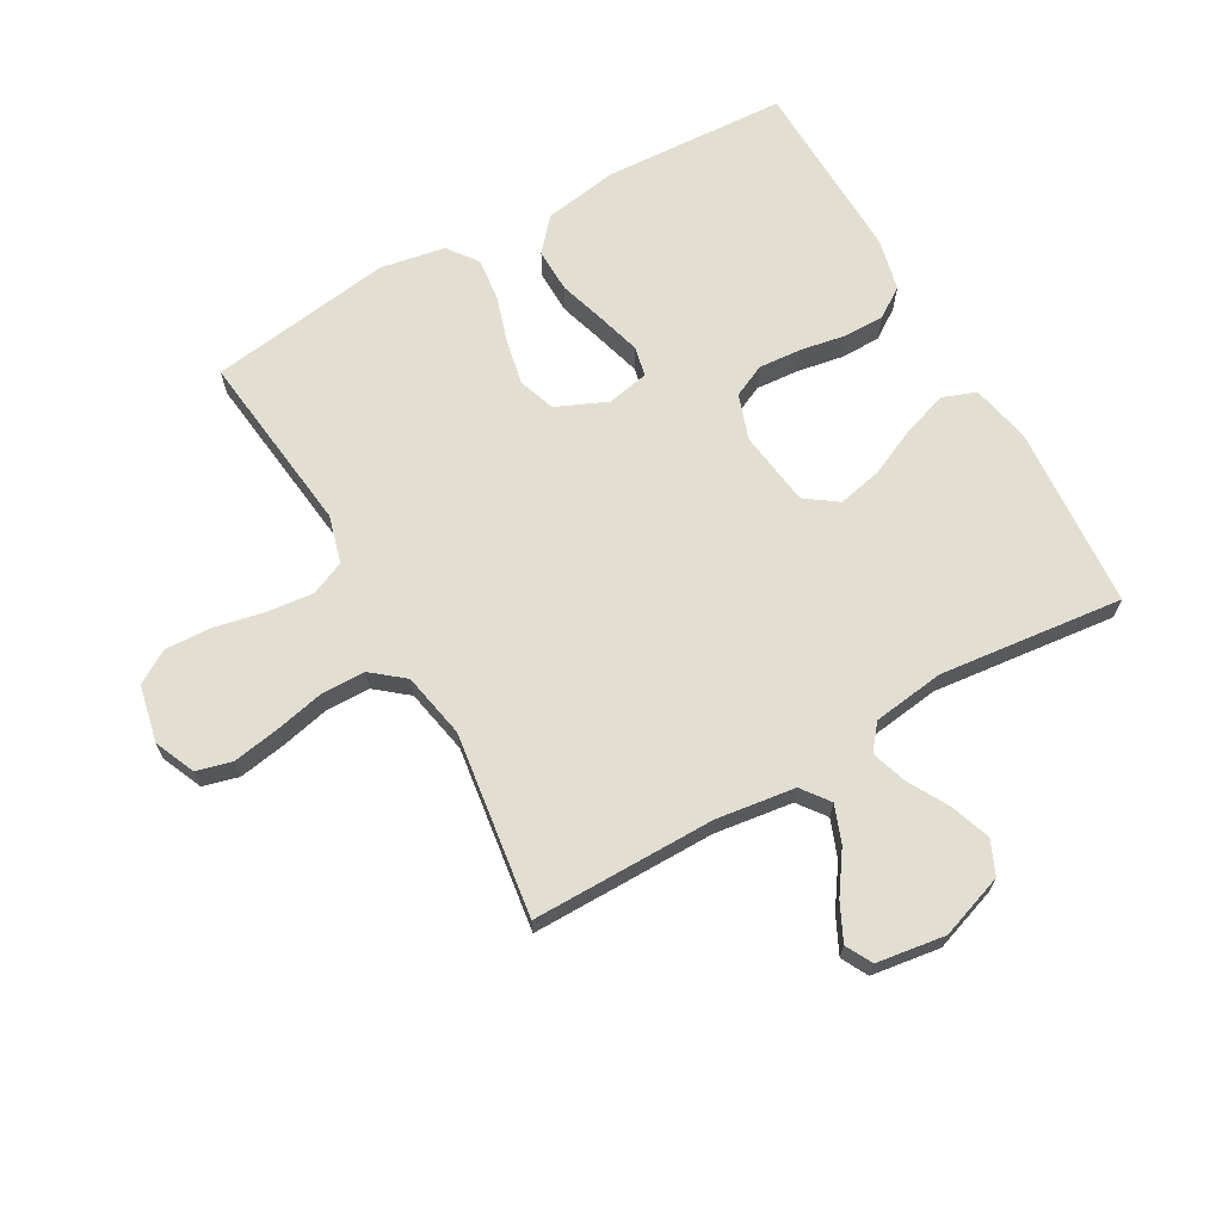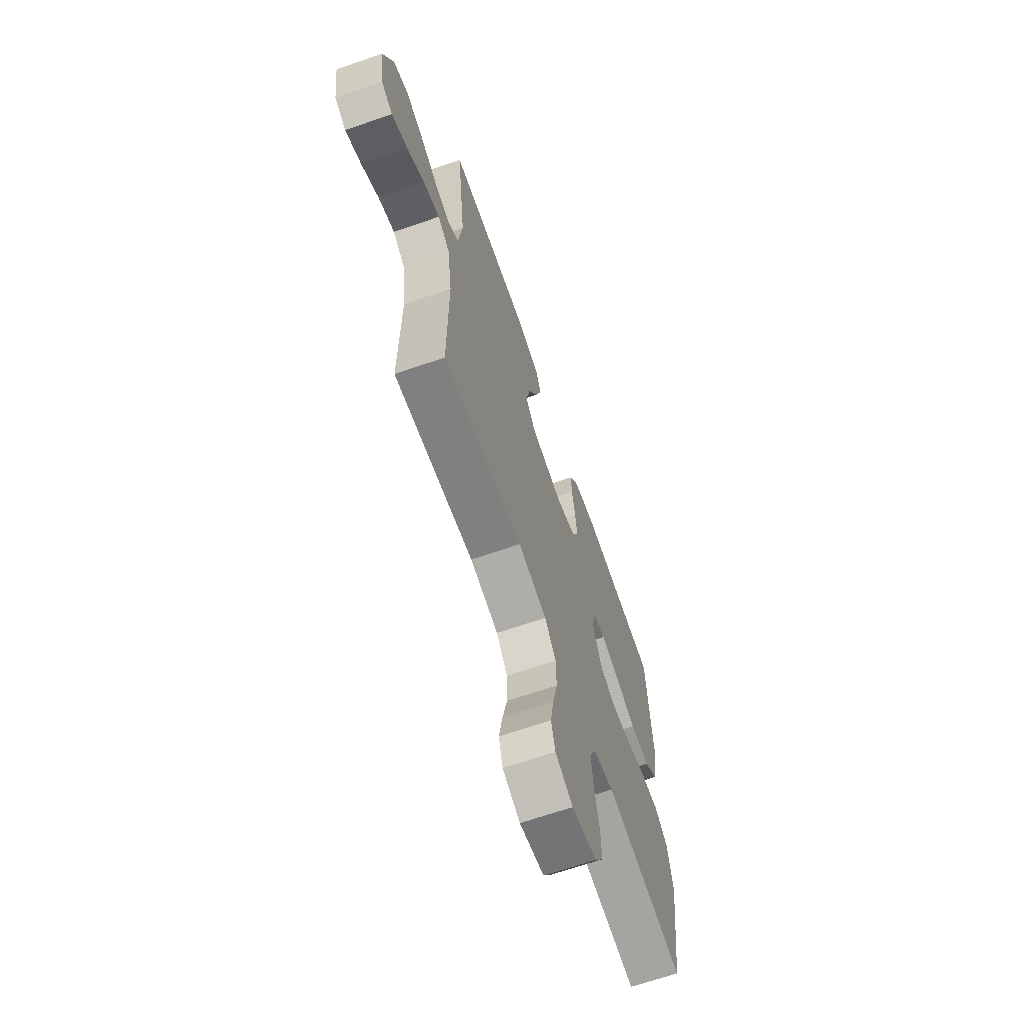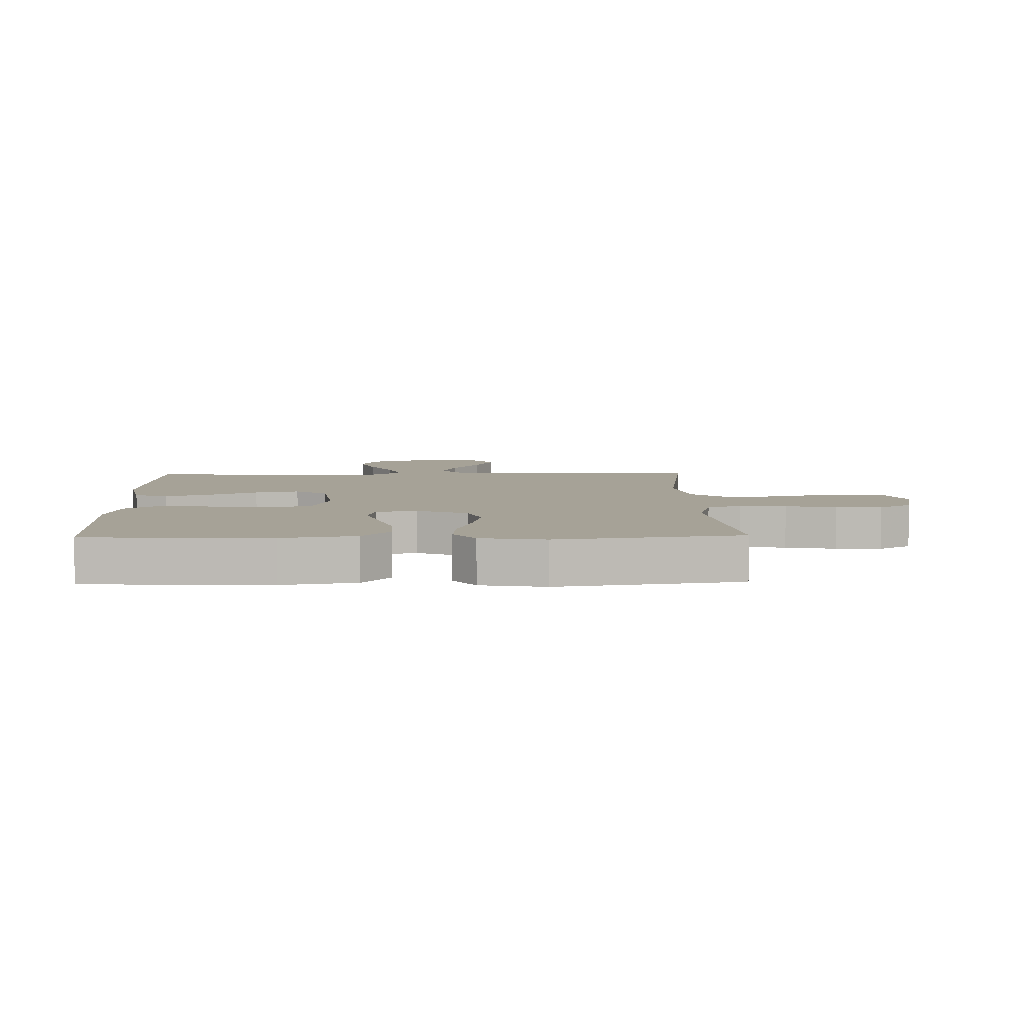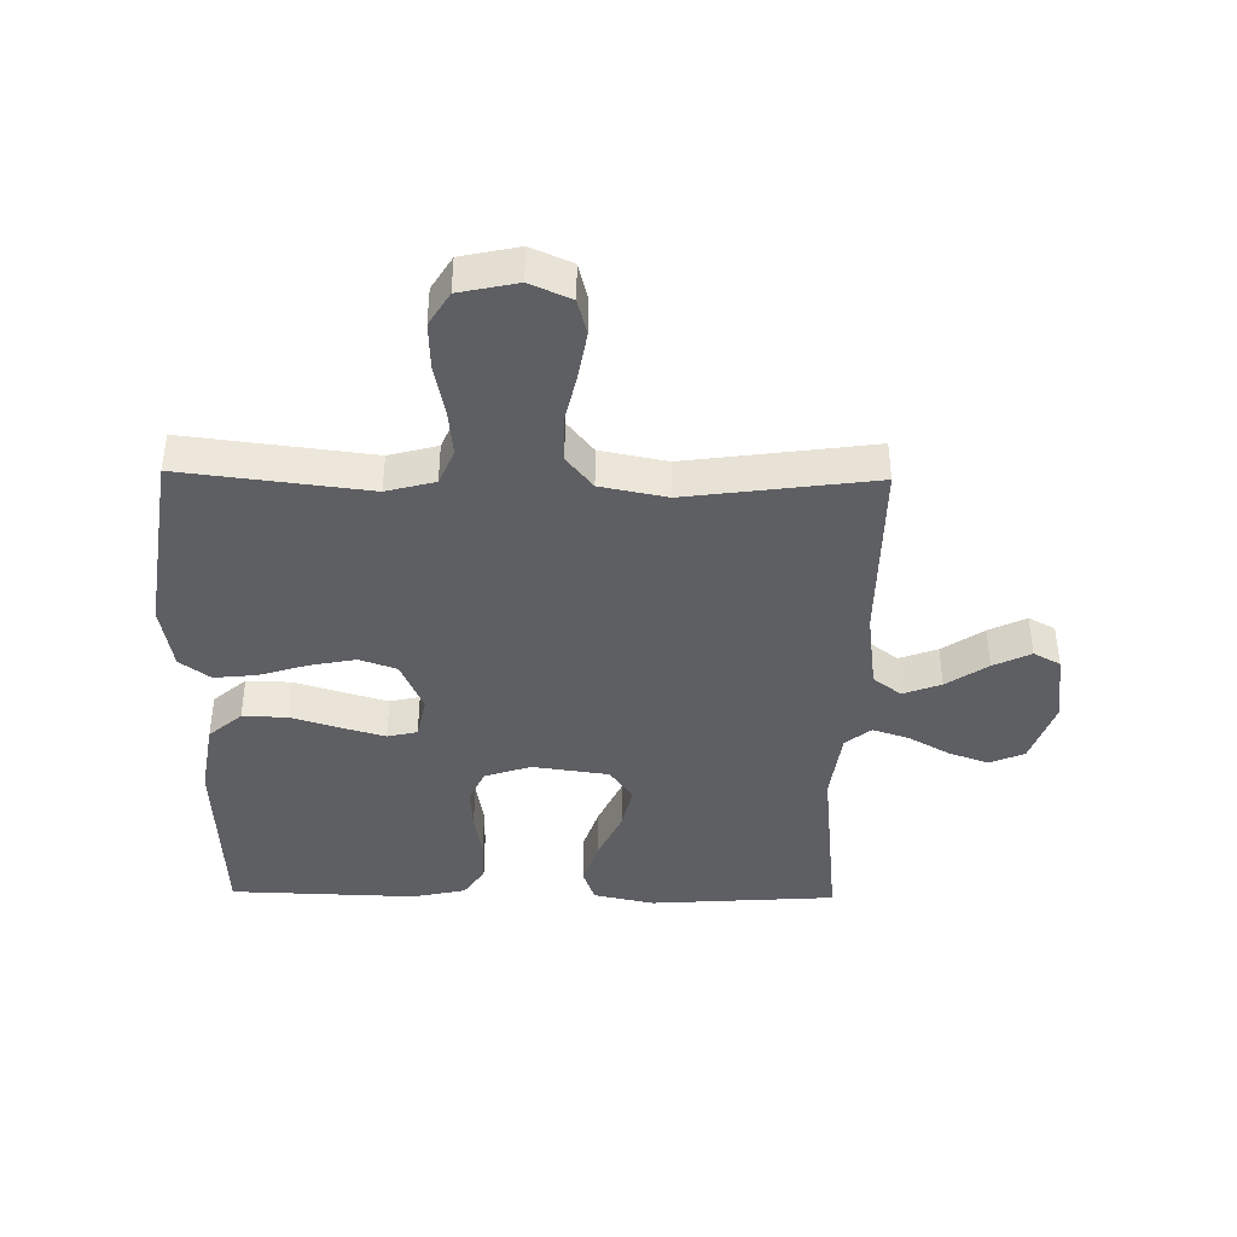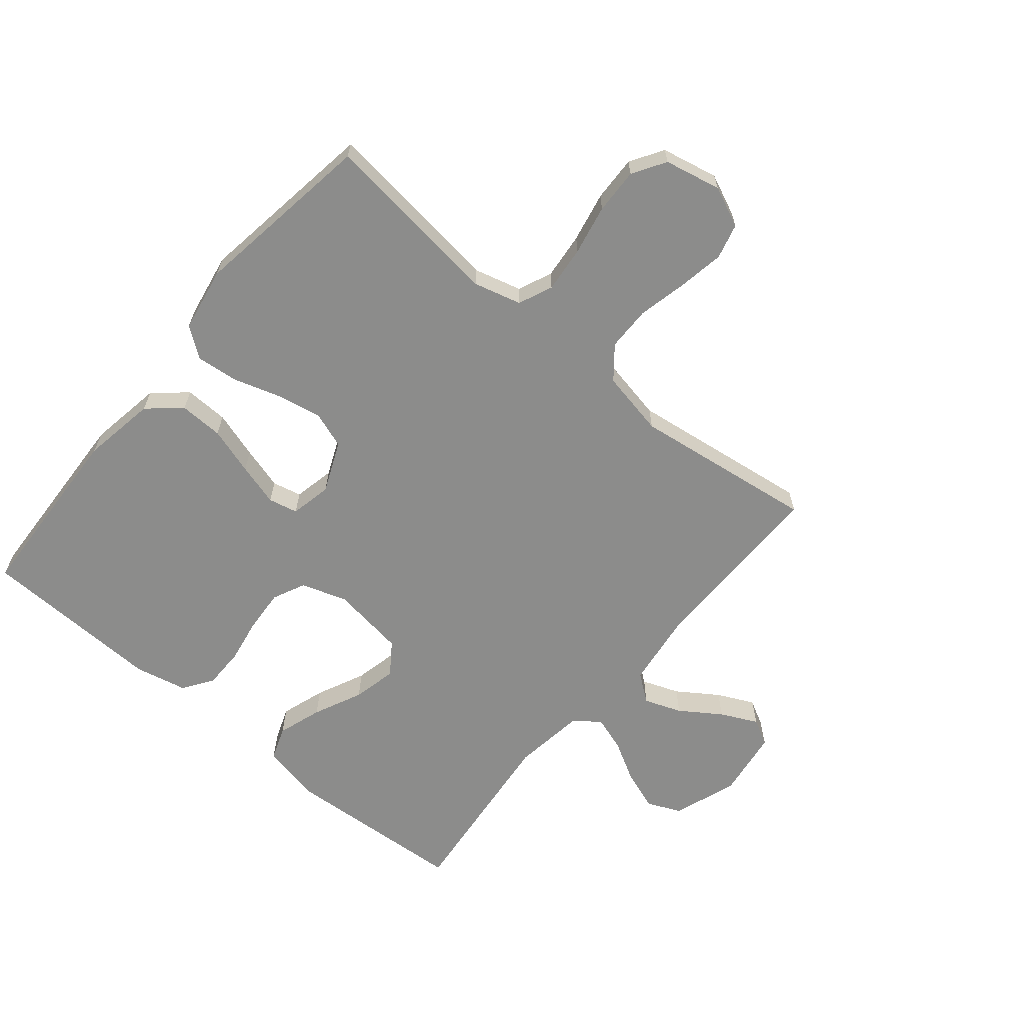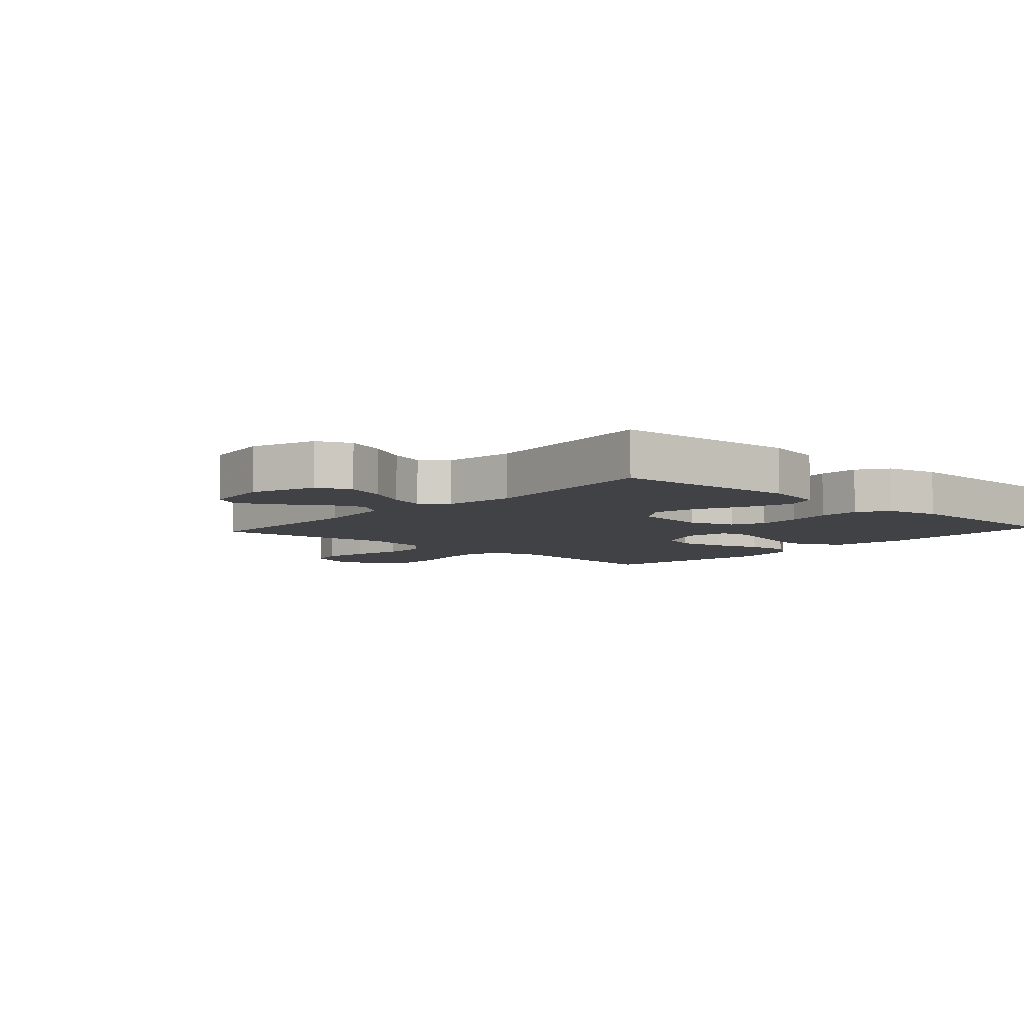
<metadata>
{"format":"obj","ext":"obj","renderer":"f3d","projection":"perspective","resolution":1024,"background":"white","views":[{"elev":67.5,"azim":-119.4,"up":"+Y"},{"elev":-67.2,"azim":-70.9,"up":"+Z"},{"elev":6.4,"azim":88.5,"up":"+Y"},{"elev":-41.1,"azim":179.0,"up":"+Y"},{"elev":-64.1,"azim":140.1,"up":"+Y"},{"elev":-6.5,"azim":-42.0,"up":"+Y"}]}
</metadata>
<code>
v -0.5 0.07 0.5
v -0.2 0.07 0.521
v -0.103 0.07 0.5
v -0.083 0.07 0.446
v -0.107 0.07 0.373
v -0.144 0.07 0.293
v -0.16 0.07 0.221
v -0.123 0.07 0.169
v 0 0.07 0.152
v 0.074 0.07 0.177
v 0.099 0.07 0.23
v 0.094 0.07 0.3
v 0.081 0.07 0.374
v 0.081 0.07 0.441
v 0.114 0.07 0.49
v 0.2 0.07 0.509
v 0.5 0.07 0.5
v 0.515 0.07 0.2
v 0.495 0.07 0.079
v 0.442 0.07 0.033
v 0.37 0.07 0.035
v 0.292 0.07 0.059
v 0.222 0.07 0.079
v 0.174 0.07 0.068
v 0.16 0.07 0
v 0.196 0.07 -0.083
v 0.256 0.07 -0.104
v 0.331 0.07 -0.089
v 0.408 0.07 -0.065
v 0.476 0.07 -0.058
v 0.525 0.07 -0.094
v 0.544 0.07 -0.2
v 0.5 0.07 -0.5
v 0.2 0.07 -0.464
v 0.122 0.07 -0.485
v 0.098 0.07 -0.541
v 0.106 0.07 -0.617
v 0.123 0.07 -0.699
v 0.126 0.07 -0.774
v 0.093 0.07 -0.828
v 0 0.07 -0.848
v -0.066 0.07 -0.819
v -0.081 0.07 -0.761
v -0.068 0.07 -0.685
v -0.05 0.07 -0.605
v -0.051 0.07 -0.532
v -0.093 0.07 -0.48
v -0.2 0.07 -0.459
v -0.5 0.07 -0.5
v -0.498 0.07 -0.2
v -0.515 0.07 -0.072
v -0.56 0.07 -0.038
v -0.621 0.07 -0.061
v -0.687 0.07 -0.106
v -0.747 0.07 -0.135
v -0.79 0.07 -0.112
v -0.806 0.07 0
v -0.769 0.07 0.105
v -0.714 0.07 0.129
v -0.649 0.07 0.106
v -0.583 0.07 0.069
v -0.525 0.07 0.05
v -0.484 0.07 0.083
v -0.468 0.07 0.2
v -0.5 0 0.5
v -0.2 0 0.521
v -0.103 0 0.5
v -0.083 0 0.446
v -0.107 0 0.373
v -0.144 0 0.293
v -0.16 0 0.221
v -0.123 0 0.169
v 0 0 0.152
v 0.074 0 0.177
v 0.099 0 0.23
v 0.094 0 0.3
v 0.081 0 0.374
v 0.081 0 0.441
v 0.114 0 0.49
v 0.2 0 0.509
v 0.5 0 0.5
v 0.515 0 0.2
v 0.495 0 0.079
v 0.442 0 0.033
v 0.37 0 0.035
v 0.292 0 0.059
v 0.222 0 0.079
v 0.174 0 0.068
v 0.16 0 0
v 0.196 0 -0.083
v 0.256 0 -0.104
v 0.331 0 -0.089
v 0.408 0 -0.065
v 0.476 0 -0.058
v 0.525 0 -0.094
v 0.544 0 -0.2
v 0.5 0 -0.5
v 0.2 0 -0.464
v 0.122 0 -0.485
v 0.098 0 -0.541
v 0.106 0 -0.617
v 0.123 0 -0.699
v 0.126 0 -0.774
v 0.093 0 -0.828
v 0 0 -0.848
v -0.066 0 -0.819
v -0.081 0 -0.761
v -0.068 0 -0.685
v -0.05 0 -0.605
v -0.051 0 -0.532
v -0.093 0 -0.48
v -0.2 0 -0.459
v -0.5 0 -0.5
v -0.498 0 -0.2
v -0.515 0 -0.072
v -0.56 0 -0.038
v -0.621 0 -0.061
v -0.687 0 -0.106
v -0.747 0 -0.135
v -0.79 0 -0.112
v -0.806 0 0
v -0.769 0 0.105
v -0.714 0 0.129
v -0.649 0 0.106
v -0.583 0 0.069
v -0.525 0 0.05
v -0.484 0 0.083
v -0.468 0 0.2
f 58 59 60 61
f 58 61 62
f 57 58 62
f 56 57 62
f 53 54 55 56
f 52 53 56 62
f 51 52 62 63
f 48 49 50
f 47 48 50 51
f 42 43 44 45
f 40 41 42 45
f 40 45 46
f 37 38 39 40
f 36 37 40 46
f 35 36 46 47
f 31 32 33 34
f 28 29 30 31
f 27 28 31 34
f 26 27 34 35
f 19 20 21 22
f 19 22 23
f 18 19 23
f 17 18 23 24
f 15 16 17 24
f 12 13 14 15
f 11 12 15 24
f 3 4 5 6
f 3 6 7
f 64 1 2 3
f 63 64 3 7
f 25 26 35 47
f 10 11 24 25
f 9 10 25 47
f 8 9 47 51
f 7 8 51 63
f 125 124 123 122
f 126 125 122
f 126 122 121
f 126 121 120
f 120 119 118 117
f 126 120 117 116
f 127 126 116 115
f 114 113 112
f 115 114 112 111
f 109 108 107 106
f 109 106 105 104
f 110 109 104
f 104 103 102 101
f 110 104 101 100
f 111 110 100 99
f 98 97 96 95
f 95 94 93 92
f 98 95 92 91
f 99 98 91 90
f 86 85 84 83
f 87 86 83
f 87 83 82
f 88 87 82 81
f 88 81 80 79
f 79 78 77 76
f 88 79 76 75
f 70 69 68 67
f 71 70 67
f 67 66 65 128
f 71 67 128 127
f 111 99 90 89
f 89 88 75 74
f 111 89 74 73
f 115 111 73 72
f 127 115 72 71
f 1 65 66 2
f 2 66 67 3
f 3 67 68 4
f 4 68 69 5
f 5 69 70 6
f 6 70 71 7
f 7 71 72 8
f 8 72 73 9
f 9 73 74 10
f 10 74 75 11
f 11 75 76 12
f 12 76 77 13
f 13 77 78 14
f 14 78 79 15
f 15 79 80 16
f 16 80 81 17
f 17 81 82 18
f 18 82 83 19
f 19 83 84 20
f 20 84 85 21
f 21 85 86 22
f 22 86 87 23
f 23 87 88 24
f 24 88 89 25
f 25 89 90 26
f 26 90 91 27
f 27 91 92 28
f 28 92 93 29
f 29 93 94 30
f 30 94 95 31
f 31 95 96 32
f 32 96 97 33
f 33 97 98 34
f 34 98 99 35
f 35 99 100 36
f 36 100 101 37
f 37 101 102 38
f 38 102 103 39
f 39 103 104 40
f 40 104 105 41
f 41 105 106 42
f 42 106 107 43
f 43 107 108 44
f 44 108 109 45
f 45 109 110 46
f 46 110 111 47
f 47 111 112 48
f 48 112 113 49
f 49 113 114 50
f 50 114 115 51
f 51 115 116 52
f 52 116 117 53
f 53 117 118 54
f 54 118 119 55
f 55 119 120 56
f 56 120 121 57
f 57 121 122 58
f 58 122 123 59
f 59 123 124 60
f 60 124 125 61
f 61 125 126 62
f 62 126 127 63
f 63 127 128 64
f 64 128 65 1

</code>
